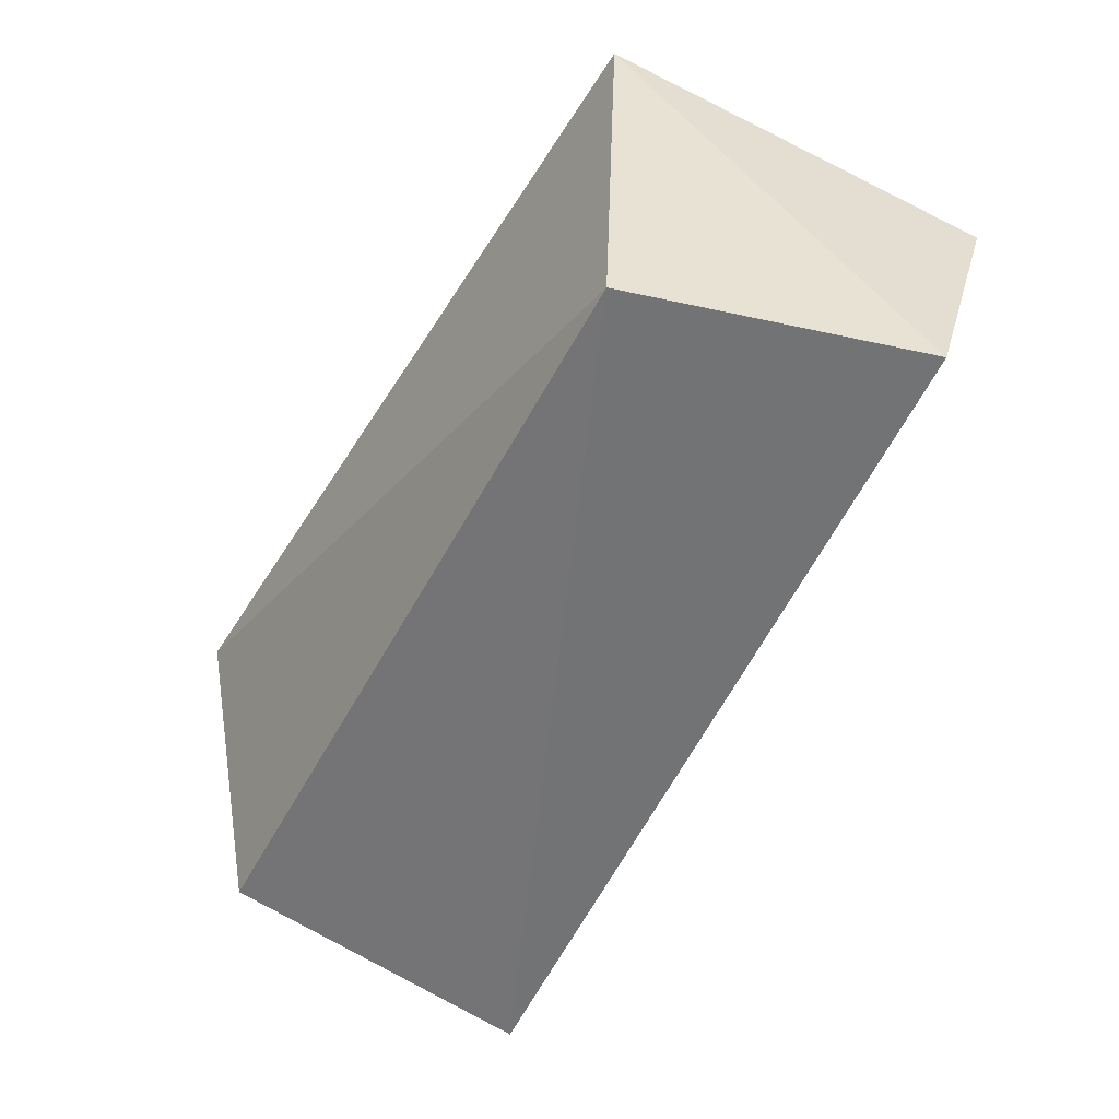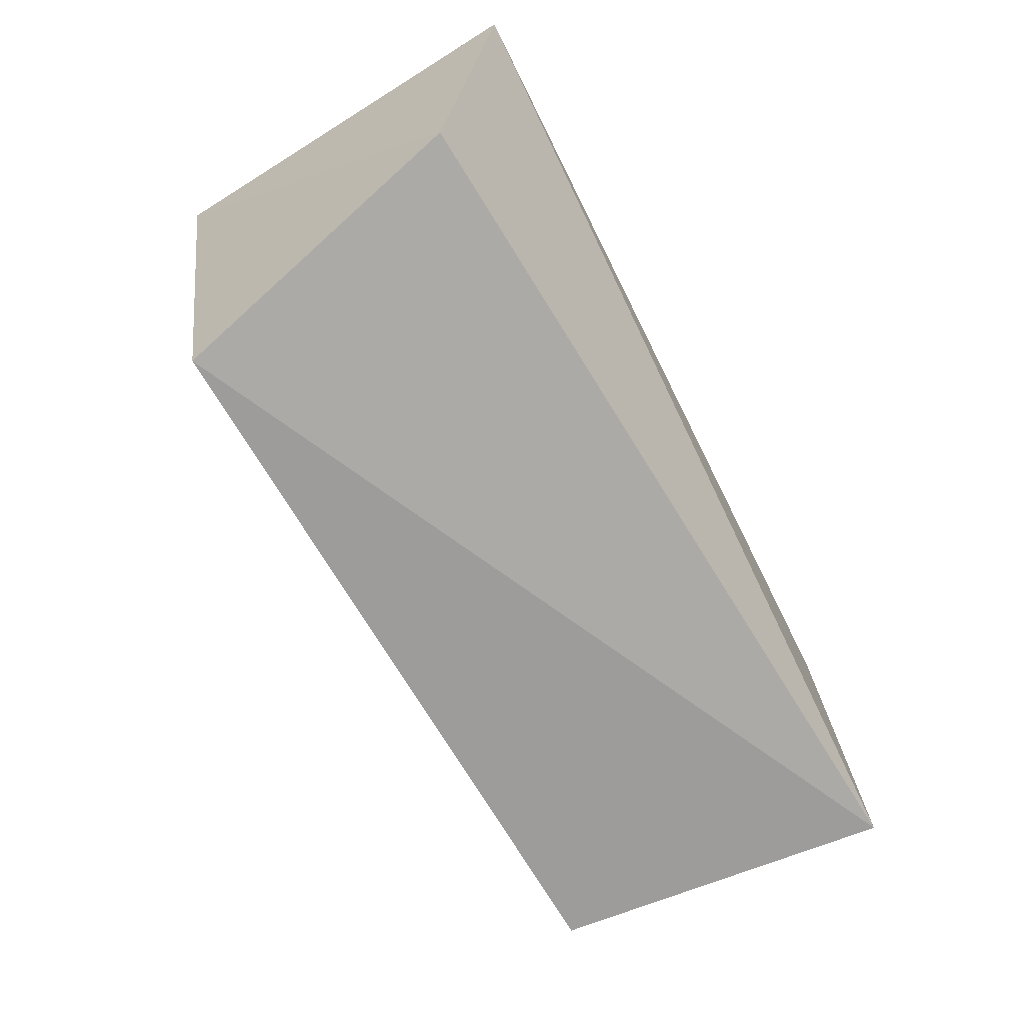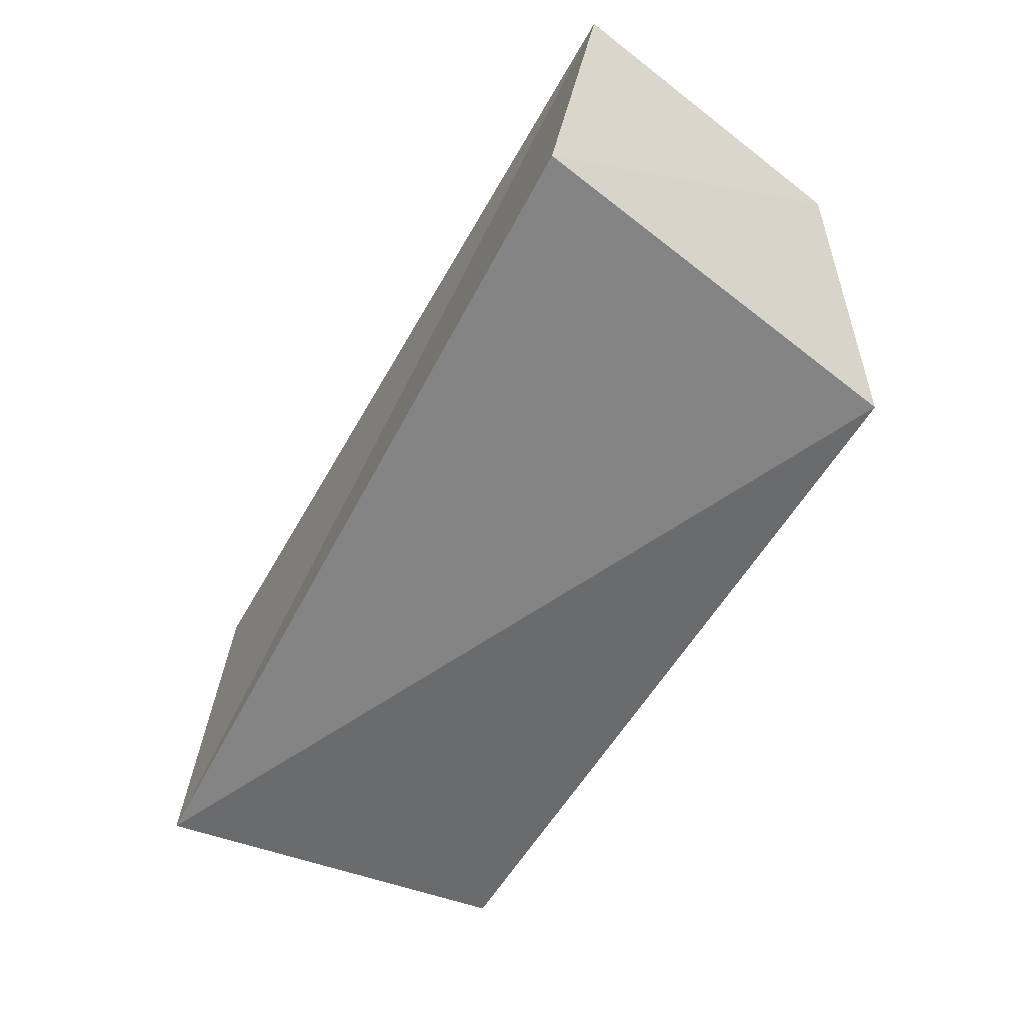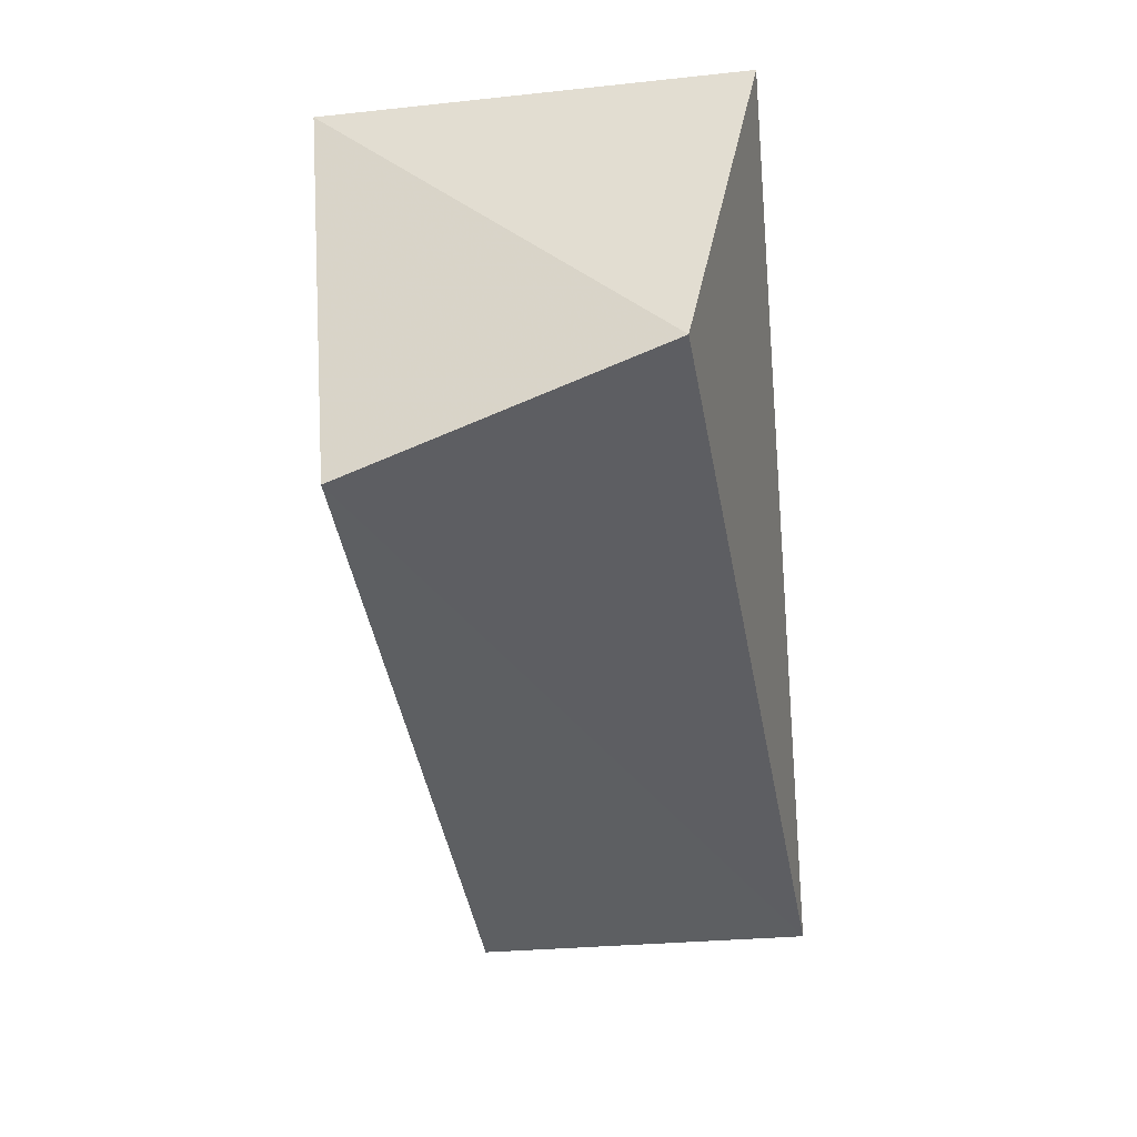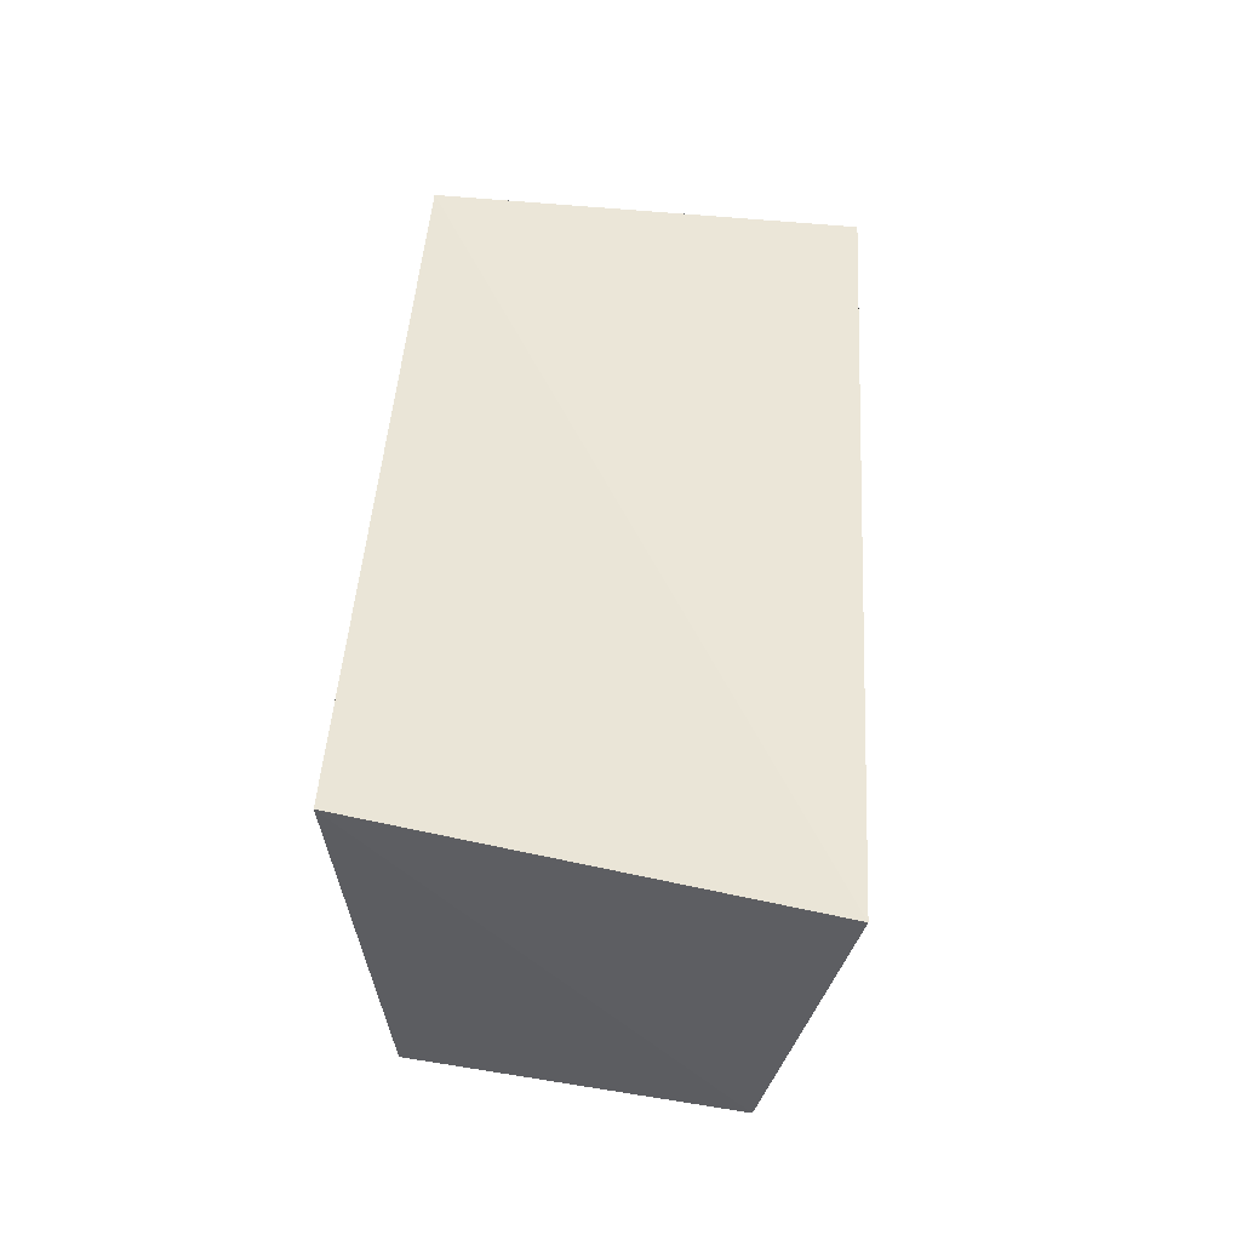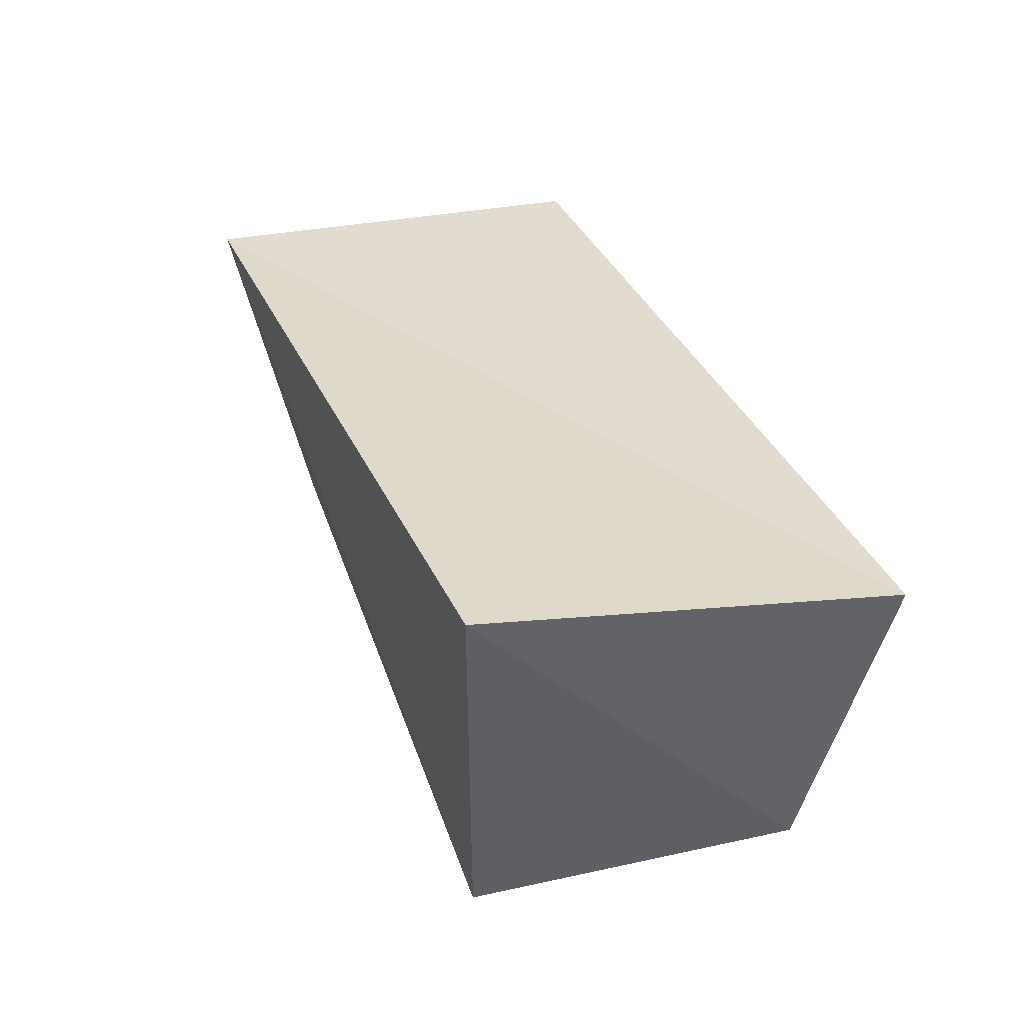
<metadata>
{"format":"obj","ext":"obj","renderer":"f3d","projection":"perspective","resolution":1024,"background":"white","views":[{"elev":-59.0,"azim":60.0,"up":"+Z"},{"elev":-68.4,"azim":118.3,"up":"+Z"},{"elev":-60.4,"azim":60.2,"up":"+Y"},{"elev":-41.5,"azim":97.2,"up":"+Z"},{"elev":44.2,"azim":95.6,"up":"+Z"},{"elev":34.7,"azim":71.6,"up":"+Z"}]}
</metadata>
<code>
v -0.06316 0.02735 -0.02331
v -0.05699 0.02631 0.02155
v 0.05886 0.02019 -0.0202
v 0.05891 -0.026 0.02713
v -0.05504 -0.03167 0.02425
v 0.06325 0.03036 0.02125
v -0.0553 -0.0202 -0.02723
v 0.04918 -0.02272 -0.02891
f 5 2 7
f 8 5 7
f 7 2 1
f 1 8 7
f 5 6 2
f 4 5 8
f 4 6 5
f 2 6 1
f 3 8 1
f 1 6 3
f 3 4 8
f 6 4 3

</code>
